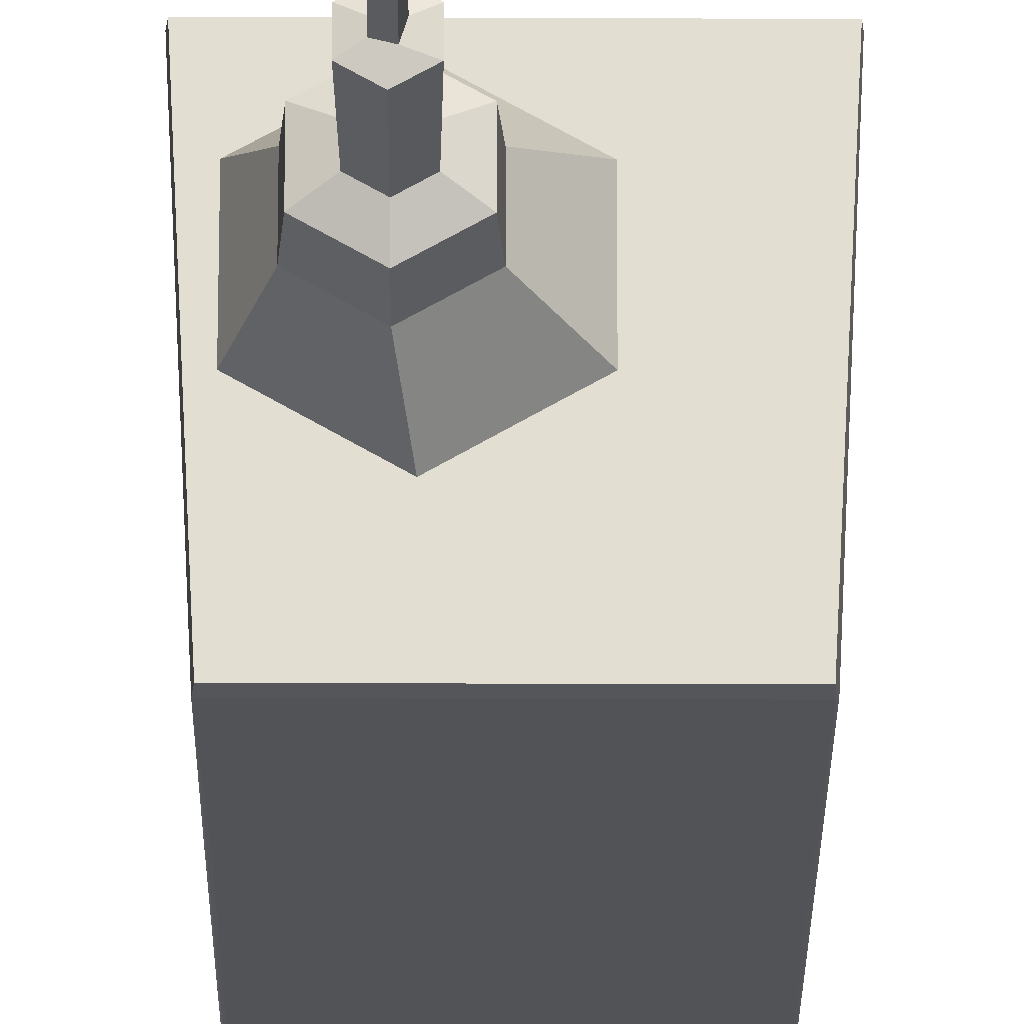
<metadata>
{"format":"obj","ext":"obj","renderer":"f3d","projection":"perspective","resolution":1024,"background":"white","views":[{"elev":-21.9,"azim":179.7,"up":"+Z"}]}
</metadata>
<code>
g BrickPhone
v 0.3004 0.4126 -0.4006
v 0.3356 0.4126 0.2829
v 0.3356 0.4126 0.2829
v -0.3064 0.8312 -0.4006
v -0.3035 0.8314 -0.4037
v -0.3012 0.8666 -0.4013
v -0.3035 0.8314 -0.4037
v -0.3043 0.4126 -0.403
v -0.2994 0.4126 -0.404
v 0.3356 0.4126 0.2829
v 0.3356 0.4126 0.2829
v 0.3345 0.4023 0.2858
v -0.304 -1.534 -0.403
v -0.2994 0.4126 -0.404
v -0.3043 0.4126 -0.403
v 0.1313 1.391 0.01396
v 0.1313 1.391 0.0353
v 0.1207 2.247 0.02463
v 0.06303 1.381 -0.004123
v 0.1128 1.381 -0.03287
v 0.1031 1.392 0.006394
v 0.09434 1.391 0.0353
v 0.1031 1.392 0.006394
v 0.1049 2.247 0.02463
v 0.06973 2.381 0.04951
v 0.08231 2.397 0.04224
v 0.1139 2.389 0.07032
v 0.1559 2.381 -0.000256
v 0.1433 2.397 0.007007
v 0.1118 2.389 -0.02107
v 0.2933 0.4126 -0.404
v 0.2979 -1.543 -0.4024
v 0.2982 0.4126 -0.403
v 0.2979 -1.543 -0.4024
v -0.304 -1.534 -0.403
v -0.2996 -1.549 -0.4006
v 0.3289 0.4126 0.2863
v 0.2185 0.4126 0.2863
v 0.3289 0.4126 0.2863
v 0.3347 0.8316 0.2855
v 0.3356 0.4126 0.2829
v 0.3345 0.4023 0.2858
v 0.3289 0.4126 0.2863
v 0.3347 0.8316 0.2855
v 0.3345 0.4023 0.2858
v 0.2982 0.4126 -0.403
v 0.2993 0.8317 -0.4032
v 0.2933 0.4126 -0.404
v -0.3375 -1.547 0.3009
v -0.2996 -1.549 -0.4006
v -0.304 -1.534 -0.403
v -0.3063 0.04359 -0.4007
v -0.304 -1.534 -0.403
v -0.3063 0.3184 -0.4007
v 0.3345 0.4023 0.2858
v 0.3341 -0.1292 0.1202
v 0.3284 0.3712 0.2845
v 0.2979 -1.543 -0.4024
v 0.3005 -0.06234 -0.4004
v 0.3004 0.3389 -0.4006
v -0.3035 0.8314 -0.4037
v -0.3064 0.8312 -0.4006
v -0.3064 0.8312 -0.4006
v 0.3289 0.4126 0.2863
v 0.3345 0.4023 0.2858
v 0.3289 0.4126 0.2863
v -0.2163 0.4649 0.2852
v -0.1963 0.468 0.2698
v -0.2105 0.4507 0.2844
v 0.1031 1.392 0.006394
v 0.1128 2.247 0.01665
v 0.1049 2.247 0.02463
v 0.1207 2.247 0.02463
v 0.1559 2.267 0.04951
v 0.1559 2.267 -0.000256
v 0.1049 2.247 0.02463
v 0.06973 2.267 -0.000256
v 0.06973 2.267 0.04951
v 0.06973 2.381 -0.000256
v 0.1118 2.389 -0.02107
v 0.08231 2.397 0.007007
v 0.1559 2.381 0.04951
v 0.1139 2.389 0.07032
v 0.1433 2.397 0.04224
v -0.04834 -0.4702 0.1202
v -0.04835 -0.3223 0.1202
v -0.04836 -0.2132 0.1202
v 0.1655 -0.3865 0.1202
v 0.0359 -0.3223 0.1202
v 0.2044 -0.3222 0.1202
v -0.3399 -1.028 0.1203
v -0.3375 -1.547 0.3009
v -0.304 -1.534 -0.403
v -0.3063 0.04359 -0.4007
v -0.34 -0.6433 0.1202
v -0.34 -0.5149 0.1202
v -0.34 -0.3866 0.1202
v -0.3401 -0.1298 0.1202
v -0.3063 0.3184 -0.4007
v -0.3397 0.3863 0.2848
v -0.3064 0.4126 -0.4006
v -0.3407 0.8314 0.2855
v -0.3064 0.8312 -0.4006
v -0.3064 0.8312 -0.4006
v 0.1905 0.7774 0.2699
v -0.197 0.7758 0.27
v -0.2139 0.7925 0.285
v 0.2078 0.7919 0.2849
v 0.3284 0.3712 0.2845
v 0.3289 0.4126 0.2863
v 0.3345 0.4023 0.2858
v 0.2185 0.4126 0.2863
v -0.3397 0.3863 0.2848
v 0.2116 0.4126 0.2863
v 0.2048 0.4126 0.2863
v -0.2108 0.4126 0.2863
v -0.2177 0.4126 0.2863
v -0.2246 0.4126 0.2863
v -0.3407 0.8314 0.2855
v -0.2246 0.4494 0.2863
v -0.22 0.8312 0.2863
v -0.2163 0.4649 0.2852
v -0.2139 0.7925 0.285
v 0.2078 0.7919 0.2849
v 0.2139 0.8312 0.2863
v 0.2082 0.4519 0.285
v 0.3289 0.4126 0.2863
v 0.3347 0.8316 0.2855
v 0.2116 0.4126 0.2863
v 0.2048 0.4126 0.2863
v -0.2105 0.4507 0.2844
v -0.2108 0.4126 0.2863
v -0.2177 0.4126 0.2863
v 0.2982 0.4126 -0.403
v 0.3004 0.4126 -0.4006
v 0.2993 0.8317 -0.4032
v 0.2979 -1.543 -0.4024
v 0.3004 0.3389 -0.4006
v -0.04836 -0.2132 0.1202
v -0.06206 -0.2202 0.1423
v -0.2032 -0.2203 0.1422
v -0.2169 -0.2133 0.1202
v 0.3309 0.8664 0.2834
v 0.3347 0.8316 0.2855
v 0.2139 0.8312 0.2863
v -0.3372 0.8652 0.2837
v -0.22 0.8312 0.2863
v -0.3407 0.8314 0.2855
v 0.3339 -1.03 0.1203
v 0.2979 -1.543 -0.4024
v 0.3312 -1.547 0.3013
v 0.3005 -0.06234 -0.4004
v 0.3339 -0.7726 0.1203
v 0.3341 -0.1292 0.1202
v 0.3004 0.3389 -0.4006
v 0.3345 0.4023 0.2858
v 0.3356 0.4126 0.2829
v 0.3004 0.4126 -0.4006
v 0.3356 0.4126 0.2829
v 0.2993 0.8317 -0.4032
v 0.3347 0.8316 0.2855
v 0.2082 0.4519 0.285
v 0.1904 0.466 0.27
v 0.1905 0.7774 0.2699
v 0.2078 0.7919 0.2849
v -0.197 0.7758 0.27
v -0.1963 0.468 0.2698
v -0.2163 0.4649 0.2852
v -0.2139 0.7925 0.285
v -0.1963 0.468 0.2698
v -0.197 0.7758 0.27
v 0.1905 0.7774 0.2699
v 0.1904 0.466 0.27
v -0.2105 0.4507 0.2844
v -0.1963 0.468 0.2698
v 0.1904 0.466 0.27
v 0.2082 0.4519 0.285
v -0.3064 0.4126 -0.4006
v -0.3063 0.3184 -0.4007
v -0.304 -1.534 -0.403
v -0.3043 0.4126 -0.403
v -0.3035 0.8314 -0.4037
v -0.3064 0.8312 -0.4006
v 0.2993 0.8317 -0.4032
v 0.2955 0.8656 -0.4012
v -0.3012 0.8666 -0.4013
v -0.3035 0.8314 -0.4037
v -0.304 -1.534 -0.403
v 0.2979 -1.543 -0.4024
v 0.2933 0.4126 -0.404
v 0.1959 0.4126 -0.404
v 0.1891 0.4126 -0.404
v 0.1822 0.4126 -0.404
v -0.1883 0.4126 -0.404
v -0.1951 0.4126 -0.404
v -0.202 0.4126 -0.404
v -0.2994 0.4126 -0.404
v -0.2246 0.4494 0.2863
v -0.2177 0.4126 0.2863
v -0.2246 0.4126 0.2863
v -0.2105 0.4507 0.2844
v -0.2163 0.4649 0.2852
v 0.2933 0.4126 -0.404
v 0.2993 0.8317 -0.4032
v -0.3035 0.8314 -0.4037
v 0.1959 0.4126 -0.404
v 0.1891 0.4126 -0.404
v 0.1822 0.4126 -0.404
v -0.1883 0.4126 -0.404
v -0.1951 0.4126 -0.404
v -0.202 0.4126 -0.404
v -0.2994 0.4126 -0.404
v 0.3309 0.8664 0.2834
v 0.2955 0.8656 -0.4012
v 0.2993 0.8317 -0.4032
v 0.3347 0.8316 0.2855
v -0.3372 0.8652 0.2837
v -0.3407 0.8314 0.2855
v -0.3064 0.8312 -0.4006
v -0.3012 0.8666 -0.4013
v 0.3309 0.8664 0.2834
v -0.3372 0.8652 0.2837
v -0.3012 0.8666 -0.4013
v 0.2955 0.8656 -0.4012
v 0.2833 0.8555 0.1378
v 0.0873 0.8555 0.2509
v 0.1128 1.001 0.1474
v 0.2192 1.001 0.08604
v 0.2192 1.001 -0.03678
v 0.2833 0.8555 -0.08851
v 0.2833 0.8555 0.1378
v 0.2192 1.001 0.08604
v 0.1128 1.001 -0.0982
v 0.0873 0.8555 -0.2016
v 0.2833 0.8555 -0.08851
v 0.2192 1.001 -0.03678
v 0.00646 1.001 -0.03678
v -0.1087 0.8555 -0.08851
v 0.0873 0.8555 -0.2016
v 0.1128 1.001 -0.0982
v 0.00646 1.001 0.08604
v -0.1087 0.8555 0.1378
v -0.1087 0.8555 -0.08851
v 0.00646 1.001 -0.03678
v 0.2833 0.8555 -0.08851
v 0.0873 0.8555 -0.2016
v -0.1087 0.8555 -0.08851
v 0.2833 0.8555 0.1378
v -0.1087 0.8555 0.1378
v 0.0873 0.8555 0.2509
v 0.0873 0.8555 0.2509
v -0.1087 0.8555 0.1378
v 0.00646 1.001 0.08604
v 0.1128 1.001 0.1474
v 0.1128 1.112 -0.08806
v 0.01524 1.112 -0.03171
v 0.00646 1.001 -0.03678
v 0.1128 1.001 -0.0982
v 0.1128 1.138 0.07738
v 0.1128 1.112 0.1373
v 0.01524 1.112 0.08097
v 0.06714 1.138 0.051
v 0.2104 1.112 0.08097
v 0.2104 1.112 -0.03171
v 0.2192 1.001 -0.03678
v 0.2192 1.001 0.08604
v 0.01524 1.112 -0.03171
v 0.01524 1.112 0.08097
v 0.00646 1.001 0.08604
v 0.00646 1.001 -0.03678
v 0.1128 1.112 0.1373
v 0.2104 1.112 0.08097
v 0.2192 1.001 0.08604
v 0.1128 1.001 0.1474
v 0.1128 1.112 -0.08806
v 0.1128 1.001 -0.0982
v 0.2192 1.001 -0.03678
v 0.2104 1.112 -0.03171
v 0.1128 1.112 0.1373
v 0.1128 1.001 0.1474
v 0.00646 1.001 0.08604
v 0.01524 1.112 0.08097
v 0.06303 1.381 0.05337
v 0.06714 1.138 0.051
v 0.06714 1.138 -0.00175
v 0.06303 1.381 -0.004123
v 0.1128 1.138 -0.02813
v 0.06714 1.138 -0.00175
v 0.01524 1.112 -0.03171
v 0.1128 1.112 -0.08806
v 0.1585 1.138 0.051
v 0.1585 1.138 -0.00175
v 0.2104 1.112 -0.03171
v 0.2104 1.112 0.08097
v 0.06714 1.138 0.051
v 0.01524 1.112 0.08097
v 0.01524 1.112 -0.03171
v 0.06714 1.138 -0.00175
v 0.1128 1.138 -0.02813
v 0.1128 1.112 -0.08806
v 0.2104 1.112 -0.03171
v 0.1585 1.138 -0.00175
v 0.1128 1.138 0.07738
v 0.1585 1.138 0.051
v 0.2104 1.112 0.08097
v 0.1128 1.112 0.1373
v 0.1031 1.392 0.006394
v 0.1128 1.381 -0.03287
v 0.1626 1.381 -0.004123
v 0.1313 1.391 0.01396
v 0.1626 1.381 -0.004123
v 0.1128 1.381 -0.03287
v 0.1128 1.138 -0.02813
v 0.1585 1.138 -0.00175
v 0.1626 1.381 0.05337
v 0.1585 1.138 0.051
v 0.1128 1.138 0.07738
v 0.1128 1.381 0.08212
v 0.06303 1.381 0.05337
v 0.1128 1.381 0.08212
v 0.1128 1.138 0.07738
v 0.06714 1.138 0.051
v 0.06303 1.381 -0.004123
v 0.06714 1.138 -0.00175
v 0.1128 1.138 -0.02813
v 0.1128 1.381 -0.03287
v 0.1626 1.381 0.05337
v 0.1626 1.381 -0.004123
v 0.1585 1.138 -0.00175
v 0.1585 1.138 0.051
v 0.1128 1.391 0.04597
v 0.1313 1.391 0.0353
v 0.1626 1.381 0.05337
v 0.1128 1.381 0.08212
v 0.1128 1.391 0.04597
v 0.1128 1.381 0.08212
v 0.06303 1.381 0.05337
v 0.09434 1.391 0.0353
v 0.1313 1.391 0.0353
v 0.1313 1.391 0.01396
v 0.1626 1.381 -0.004123
v 0.1626 1.381 0.05337
v 0.1031 1.392 0.006394
v 0.09434 1.391 0.0353
v 0.06303 1.381 0.05337
v 0.06303 1.381 -0.004123
v 0.1559 2.267 -0.000256
v 0.1128 2.267 -0.02514
v 0.1128 2.247 0.01665
v 0.1207 2.247 0.02463
v 0.1128 2.247 0.01665
v 0.1031 1.392 0.006394
v 0.1313 1.391 0.01396
v 0.1207 2.247 0.02463
v 0.1128 2.247 0.03261
v 0.1207 2.247 0.02463
v 0.1313 1.391 0.0353
v 0.1128 1.391 0.04597
v 0.1128 2.247 0.03261
v 0.1128 1.391 0.04597
v 0.09434 1.391 0.0353
v 0.1049 2.247 0.02463
v 0.1559 2.381 0.04951
v 0.1559 2.381 -0.000256
v 0.1559 2.267 -0.000256
v 0.1559 2.267 0.04951
v 0.1559 2.267 0.04951
v 0.1207 2.247 0.02463
v 0.1128 2.247 0.03261
v 0.1128 2.267 0.07439
v 0.06973 2.267 0.04951
v 0.1128 2.267 0.07439
v 0.1128 2.247 0.03261
v 0.1049 2.247 0.02463
v 0.06973 2.267 -0.000256
v 0.1049 2.247 0.02463
v 0.1128 2.247 0.01665
v 0.1128 2.267 -0.02514
v 0.06973 2.381 -0.000256
v 0.06973 2.381 0.04951
v 0.06973 2.267 0.04951
v 0.06973 2.267 -0.000256
v 0.1559 2.381 -0.000256
v 0.1118 2.389 -0.02107
v 0.1128 2.267 -0.02514
v 0.1559 2.267 -0.000256
v 0.1139 2.389 0.07032
v 0.1559 2.381 0.04951
v 0.1559 2.267 0.04951
v 0.1128 2.267 0.07439
v 0.06973 2.381 0.04951
v 0.1139 2.389 0.07032
v 0.1128 2.267 0.07439
v 0.06973 2.267 0.04951
v 0.1118 2.389 -0.02107
v 0.06973 2.381 -0.000256
v 0.06973 2.267 -0.000256
v 0.1128 2.267 -0.02514
v 0.08231 2.397 0.007007
v 0.1118 2.389 -0.02107
v 0.1433 2.397 0.007007
v 0.08231 2.397 0.04224
v 0.1433 2.397 0.04224
v 0.1139 2.389 0.07032
v 0.1433 2.397 0.007007
v 0.1559 2.381 -0.000256
v 0.1559 2.381 0.04951
v 0.1433 2.397 0.04224
v 0.08231 2.397 0.04224
v 0.06973 2.381 0.04951
v 0.06973 2.381 -0.000256
v 0.08231 2.397 0.007007
v -0.2275 0.2908 0.2371
v -0.2196 0.2796 0.2566
v -0.2196 -0.0526 0.1566
v -0.2275 -0.05355 0.1335
v 0.2213 0.2908 0.2371
v 0.2133 0.2796 0.2566
v -0.2196 0.2796 0.2566
v -0.2275 0.2908 0.2371
v 0.2133 -0.0526 0.1566
v 0.2133 0.2796 0.2566
v 0.2213 0.2908 0.2371
v 0.2213 -0.05355 0.1335
v -0.2196 -0.0526 0.1566
v 0.2133 -0.0526 0.1566
v 0.2213 -0.05355 0.1335
v -0.2275 -0.05355 0.1335
v -0.2275 -0.05355 0.1335
v 0.2213 -0.05355 0.1335
v 0.2213 0.2908 0.2371
v -0.2275 0.2908 0.2371
v 0.194 -0.04003 0.1689
v 0.1954 0.2634 0.2593
v 0.2133 0.2796 0.2566
v 0.2133 -0.0526 0.1566
v -0.2013 -0.0409 0.1677
v -0.2196 -0.0526 0.1566
v -0.2196 0.2796 0.2566
v -0.1994 0.2613 0.261
v 0.194 -0.04003 0.1689
v 0.2133 -0.0526 0.1566
v -0.2196 -0.0526 0.1566
v -0.2013 -0.0409 0.1677
v 0.1954 0.2634 0.2593
v -0.1994 0.2613 0.261
v -0.2196 0.2796 0.2566
v 0.2133 0.2796 0.2566
v 0.194 -0.04003 0.1689
v -0.2013 -0.0409 0.1677
v -0.1994 0.2613 0.261
v 0.1954 0.2634 0.2593
v -0.3397 0.3863 0.2848
v 0.3284 0.3712 0.2845
v 0.3341 -0.1292 0.1202
v -0.3401 -0.1298 0.1202
v -0.04833 -0.7272 0.1202
v -0.06203 -0.7342 0.1423
v -0.2031 -0.734 0.1423
v -0.2168 -0.7269 0.1202
v -0.1326 -0.3223 0.1202
v -0.2169 -0.3223 0.1202
v -0.2032 -0.3153 0.1423
v -0.04835 -0.3223 0.1202
v -0.06206 -0.3152 0.1423
v -0.2996 -1.549 -0.4006
v -0.3375 -1.547 0.3009
v 0.3312 -1.547 0.3013
v 0.2979 -1.543 -0.4024
v 0.2044 -0.7275 0.1203
v 0.1907 -0.7345 0.1423
v 0.04961 -0.7343 0.1423
v 0.03591 -0.7273 0.1203
v 0.1655 -0.3865 0.1202
v 0.2044 -0.4703 0.1202
v 0.03591 -0.4702 0.1202
v 0.0359 -0.3223 0.1202
v -0.04834 -0.4702 0.1202
v 0.0359 -0.2131 0.1202
v -0.04836 -0.2132 0.1202
v 0.0359 -0.2131 0.1202
v -0.3401 -0.1298 0.1202
v -0.2169 -0.2133 0.1202
v 0.2044 -0.2131 0.1202
v -0.34 -0.3866 0.1202
v -0.2169 -0.3223 0.1202
v -0.1326 -0.3223 0.1202
v 0.3341 -0.1292 0.1202
v 0.3339 -0.7726 0.1203
v 0.2044 -0.3222 0.1202
v 0.2044 -0.5794 0.1202
v 0.2044 -0.7275 0.1203
v 0.03591 -0.5793 0.1202
v 0.03591 -0.7273 0.1203
v -0.04833 -0.7272 0.1202
v 0.03591 -0.4702 0.1202
v -0.04834 -0.4702 0.1202
v -0.04834 -0.5793 0.1202
v -0.2168 -0.7269 0.1202
v -0.2168 -0.5792 0.1202
v -0.34 -0.6433 0.1202
v -0.2168 -0.4701 0.1202
v -0.34 -0.5149 0.1202
v -0.04833 -0.7272 0.1202
v -0.04833 -0.8363 0.1203
v 0.03591 -0.8364 0.1203
v -0.3399 -1.028 0.1203
v -0.2168 -0.836 0.1202
v -0.2168 -0.7269 0.1202
v -0.34 -0.6433 0.1202
v 0.2044 -0.8366 0.1203
v 0.3339 -1.03 0.1203
v 0.2044 -0.7275 0.1203
v 0.3339 -0.7726 0.1203
v -0.2168 -0.4701 0.1202
v -0.34 -0.3866 0.1202
v -0.04835 -0.3223 0.1202
v -0.04833 -0.8363 0.1203
v -0.06203 -0.8292 0.1423
v -0.06203 -0.7342 0.1423
v -0.04833 -0.7272 0.1202
v 0.2044 -0.2131 0.1202
v 0.1907 -0.2201 0.1423
v 0.04961 -0.2202 0.1423
v 0.0359 -0.2131 0.1202
v 0.2044 -0.4703 0.1202
v 0.1907 -0.4773 0.1423
v 0.04961 -0.4773 0.1423
v 0.03591 -0.4702 0.1202
v 0.04961 -0.3152 0.1423
v 0.04961 -0.2202 0.1423
v 0.1907 -0.2201 0.1423
v 0.1907 -0.3152 0.1423
v 0.0359 -0.3223 0.1202
v 0.04961 -0.3152 0.1423
v 0.1907 -0.3152 0.1423
v 0.2044 -0.3222 0.1202
v 0.0359 -0.2131 0.1202
v 0.04961 -0.2202 0.1423
v 0.04961 -0.3152 0.1423
v 0.0359 -0.3223 0.1202
v -0.04834 -0.4702 0.1202
v -0.06205 -0.4772 0.1423
v -0.2031 -0.4771 0.1423
v -0.2168 -0.4701 0.1202
v 0.03591 -0.8364 0.1203
v 0.04961 -0.8294 0.1423
v 0.1907 -0.8296 0.1423
v 0.2044 -0.8366 0.1203
v 0.03591 -0.5793 0.1202
v 0.04961 -0.5723 0.1423
v 0.1907 -0.5724 0.1423
v 0.2044 -0.5794 0.1202
v 0.2044 -0.5794 0.1202
v 0.2044 -0.4703 0.1202
v 0.2044 -0.3222 0.1202
v 0.1655 -0.3865 0.1202
v -0.2032 -0.3153 0.1423
v -0.2032 -0.2203 0.1422
v -0.06206 -0.2202 0.1423
v -0.06206 -0.3152 0.1423
v -0.2031 -0.5721 0.1423
v -0.2031 -0.4771 0.1423
v -0.06205 -0.4772 0.1423
v -0.06204 -0.5722 0.1423
v -0.2168 -0.836 0.1202
v -0.2031 -0.829 0.1423
v -0.06203 -0.8292 0.1423
v -0.04833 -0.8363 0.1203
v -0.2031 -0.829 0.1423
v -0.2031 -0.734 0.1423
v -0.06203 -0.7342 0.1423
v -0.06203 -0.8292 0.1423
v -0.2168 -0.7269 0.1202
v -0.2031 -0.734 0.1423
v -0.2031 -0.829 0.1423
v -0.2168 -0.836 0.1202
v 0.3339 -1.03 0.1203
v 0.3312 -1.547 0.3013
v -0.3375 -1.547 0.3009
v -0.3399 -1.028 0.1203
v -0.04834 -0.5793 0.1202
v -0.06204 -0.5722 0.1423
v -0.06205 -0.4772 0.1423
v -0.04834 -0.4702 0.1202
v 0.04961 -0.5723 0.1423
v 0.04961 -0.4773 0.1423
v 0.1907 -0.4773 0.1423
v 0.1907 -0.5724 0.1423
v -0.2168 -0.4701 0.1202
v -0.2031 -0.4771 0.1423
v -0.2031 -0.5721 0.1423
v -0.2168 -0.5792 0.1202
v -0.04835 -0.3223 0.1202
v -0.06206 -0.3152 0.1423
v -0.06206 -0.2202 0.1423
v -0.04836 -0.2132 0.1202
v 0.2044 -0.8366 0.1203
v 0.1907 -0.8296 0.1423
v 0.1907 -0.7345 0.1423
v 0.2044 -0.7275 0.1203
v -0.2169 -0.2133 0.1202
v -0.2032 -0.2203 0.1422
v -0.2032 -0.3153 0.1423
v -0.2169 -0.3223 0.1202
v 0.03591 -0.7273 0.1203
v 0.04961 -0.7343 0.1423
v 0.04961 -0.8294 0.1423
v 0.03591 -0.8364 0.1203
v 0.2044 -0.5794 0.1202
v 0.1907 -0.5724 0.1423
v 0.1907 -0.4773 0.1423
v 0.2044 -0.4703 0.1202
v 0.04961 -0.8294 0.1423
v 0.04961 -0.7343 0.1423
v 0.1907 -0.7345 0.1423
v 0.1907 -0.8296 0.1423
v 0.03591 -0.4702 0.1202
v 0.04961 -0.4773 0.1423
v 0.04961 -0.5723 0.1423
v 0.03591 -0.5793 0.1202
v 0.2044 -0.3222 0.1202
v 0.1907 -0.3152 0.1423
v 0.1907 -0.2201 0.1423
v 0.2044 -0.2131 0.1202
v -0.2168 -0.5792 0.1202
v -0.2031 -0.5721 0.1423
v -0.06204 -0.5722 0.1423
v -0.04834 -0.5793 0.1202
g BrickPhone_0
f 3 2 1
f 6 5 4
f 9 8 7
f 12 11 10
f 15 14 13
f 18 17 16
f 21 20 19
f 24 23 22
f 27 26 25
f 30 29 28
f 33 32 31
f 36 35 34
f 39 38 37
f 42 41 40
f 45 44 43
f 48 47 46
f 51 50 49
f 54 53 52
f 57 56 55
f 60 59 58
f 63 62 61
f 66 65 64
f 69 68 67
f 72 71 70
f 75 74 73
f 78 77 76
f 81 80 79
f 84 83 82
f 87 86 85
f 90 89 88
f 93 92 91
f 94 93 91
f 91 95 94
f 95 96 94
f 96 97 94
f 97 98 94
f 94 98 99
f 98 100 99
f 101 99 100
f 100 102 101
f 102 103 101
f 102 104 103
f 107 106 105
f 108 107 105
f 111 110 109
f 109 110 112
f 112 113 109
f 112 114 113
f 114 115 113
f 115 116 113
f 116 117 113
f 117 118 113
f 119 113 118
f 119 118 120
f 121 119 120
f 121 120 122
f 122 123 121
f 123 124 121
f 124 125 121
f 125 124 126
f 125 126 112
f 125 112 127
f 127 128 125
f 129 112 126
f 130 129 126
f 126 131 130
f 131 132 130
f 133 132 131
f 136 135 134
f 134 135 137
f 135 138 137
f 141 140 139
f 142 141 139
f 145 144 143
f 143 146 145
f 146 147 145
f 146 148 147
f 151 150 149
f 149 150 152
f 152 153 149
f 152 154 153
f 152 155 154
f 155 156 154
f 157 156 155
f 158 157 155
f 158 160 159
f 160 161 159
f 164 163 162
f 165 164 162
f 168 167 166
f 169 168 166
f 172 171 170
f 173 172 170
f 176 175 174
f 177 176 174
f 180 179 178
f 181 180 178
f 182 181 178
f 183 182 178
f 186 185 184
f 187 186 184
f 190 189 188
f 188 191 190
f 188 192 191
f 188 193 192
f 188 194 193
f 188 195 194
f 188 196 195
f 188 197 196
f 200 199 198
f 199 201 198
f 198 201 202
f 205 204 203
f 203 206 205
f 206 207 205
f 207 208 205
f 208 209 205
f 209 210 205
f 210 211 205
f 211 212 205
f 215 214 213
f 216 215 213
f 219 218 217
f 220 219 217
f 223 222 221
f 224 223 221
f 227 226 225
f 228 227 225
f 231 230 229
f 232 231 229
f 235 234 233
f 236 235 233
f 239 238 237
f 240 239 237
f 243 242 241
f 244 243 241
f 247 246 245
f 245 248 247
f 248 249 247
f 248 250 249
f 253 252 251
f 254 253 251
f 257 256 255
f 258 257 255
f 261 260 259
f 262 261 259
f 265 264 263
f 266 265 263
f 269 268 267
f 270 269 267
f 273 272 271
f 274 273 271
f 277 276 275
f 278 277 275
f 281 280 279
f 282 281 279
f 285 284 283
f 286 285 283
f 289 288 287
f 290 289 287
f 293 292 291
f 294 293 291
f 297 296 295
f 298 297 295
f 301 300 299
f 302 301 299
f 305 304 303
f 306 305 303
f 309 308 307
f 310 309 307
f 313 312 311
f 314 313 311
f 317 316 315
f 318 317 315
f 321 320 319
f 322 321 319
f 325 324 323
f 326 325 323
f 329 328 327
f 330 329 327
f 333 332 331
f 334 333 331
f 337 336 335
f 338 337 335
f 341 340 339
f 342 341 339
f 345 344 343
f 346 345 343
f 349 348 347
f 350 349 347
f 353 352 351
f 354 353 351
f 357 356 355
f 358 357 355
f 361 360 359
f 362 361 359
f 365 364 363
f 366 365 363
f 369 368 367
f 370 369 367
f 373 372 371
f 374 373 371
f 377 376 375
f 378 377 375
f 381 380 379
f 382 381 379
f 385 384 383
f 386 385 383
f 389 388 387
f 390 389 387
f 393 392 391
f 394 393 391
f 397 396 395
f 398 397 395
f 401 400 399
f 399 402 401
f 402 403 401
f 402 404 403
f 407 406 405
f 408 407 405
f 411 410 409
f 412 411 409
f 415 414 413
f 416 415 413
f 419 418 417
f 420 419 417
f 423 422 421
f 424 423 421
f 427 426 425
f 428 427 425
f 431 430 429
f 432 431 429
f 435 434 433
f 436 435 433
f 439 438 437
f 440 439 437
f 443 442 441
f 444 443 441
f 447 446 445
f 448 447 445
f 451 450 449
f 452 451 449
f 455 454 453
f 456 455 453
f 459 458 457
f 460 459 457
f 463 462 461
f 461 464 463
f 464 465 463
f 468 467 466
f 469 468 466
f 472 471 470
f 473 472 470
f 476 475 474
f 474 477 476
f 477 478 476
f 477 479 478
f 479 480 478
f 482 480 481
f 482 483 480
f 482 481 484
f 482 485 483
f 486 483 485
f 485 487 486
f 488 482 484
f 484 489 488
f 489 484 490
f 489 490 491
f 491 492 489
f 491 493 492
f 493 494 492
f 493 495 494
f 493 496 495
f 496 497 495
f 497 498 495
f 499 495 498
f 498 500 499
f 500 501 499
f 500 502 501
f 502 503 501
f 505 494 504
f 506 494 505
f 506 505 507
f 505 508 507
f 508 509 507
f 509 510 507
f 511 506 507
f 511 507 512
f 513 511 512
f 512 514 513
f 516 503 515
f 487 516 515
f 517 487 515
f 515 497 517
f 520 519 518
f 521 520 518
f 524 523 522
f 525 524 522
f 528 527 526
f 529 528 526
f 532 531 530
f 533 532 530
f 536 535 534
f 537 536 534
f 540 539 538
f 541 540 538
f 544 543 542
f 545 544 542
f 548 547 546
f 549 548 546
f 552 551 550
f 553 552 550
f 556 555 554
f 557 555 556
f 560 559 558
f 561 560 558
f 564 563 562
f 565 564 562
f 568 567 566
f 569 568 566
f 572 571 570
f 573 572 570
f 576 575 574
f 577 576 574
f 580 579 578
f 581 580 578
f 584 583 582
f 585 584 582
f 588 587 586
f 589 588 586
f 592 591 590
f 593 592 590
f 596 595 594
f 597 596 594
f 600 599 598
f 601 600 598
f 604 603 602
f 605 604 602
f 608 607 606
f 609 608 606
f 612 611 610
f 613 612 610
f 616 615 614
f 617 616 614
f 620 619 618
f 621 620 618
f 624 623 622
f 625 624 622
f 628 627 626
f 629 628 626

</code>
